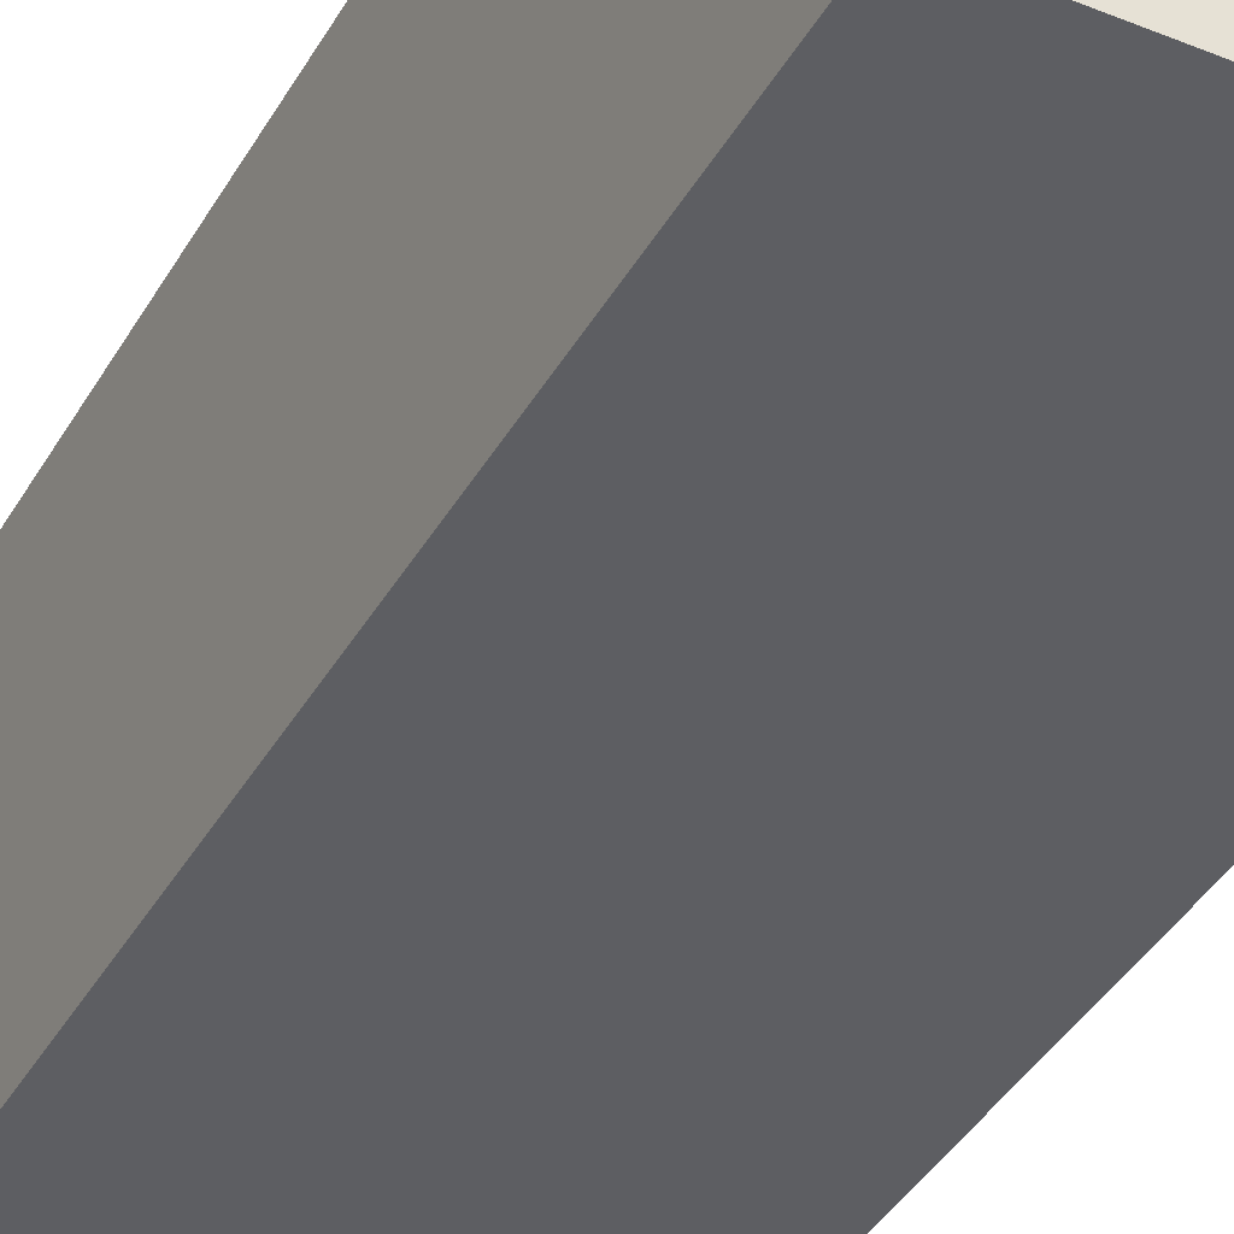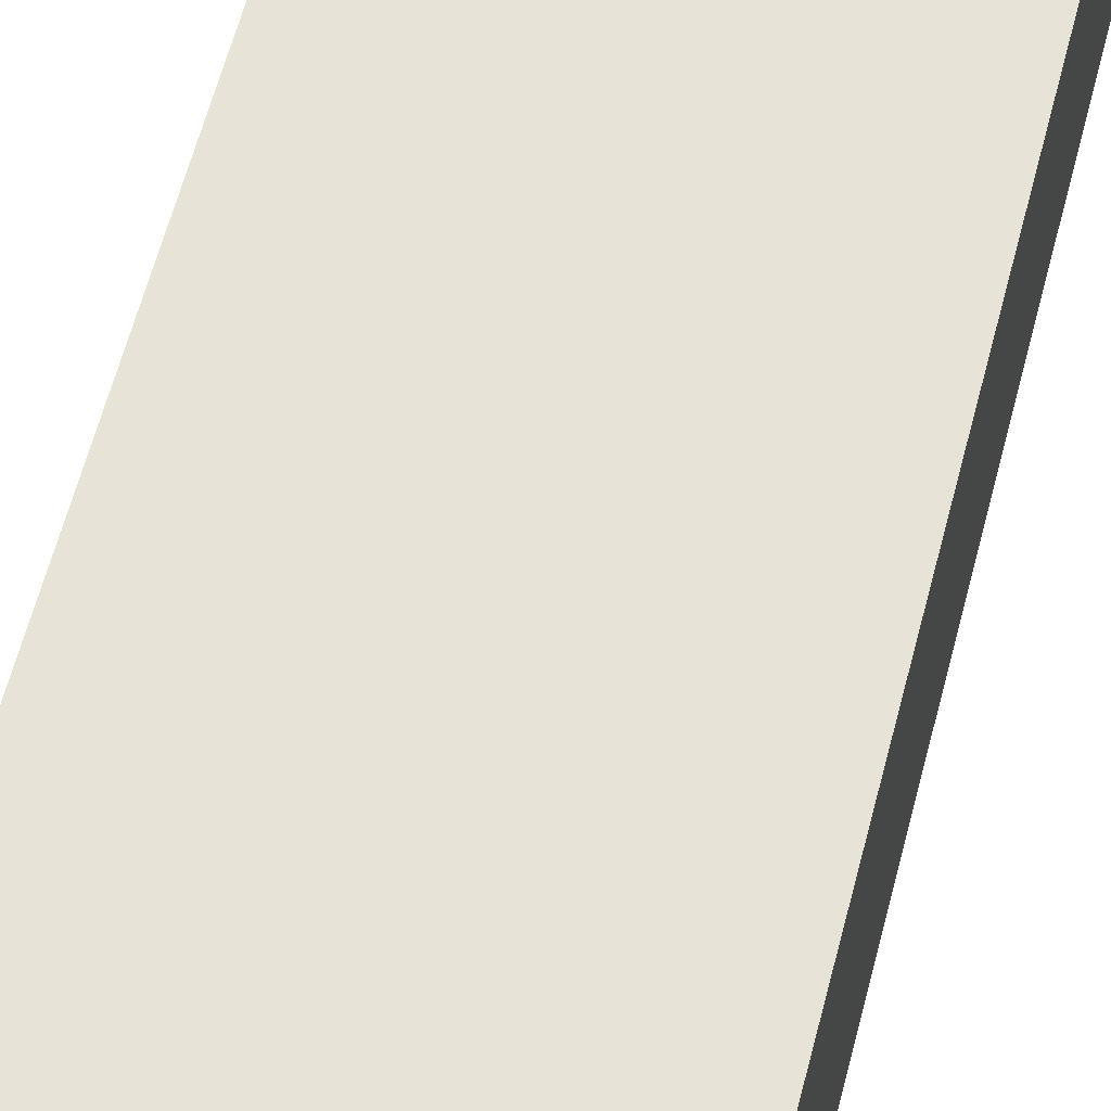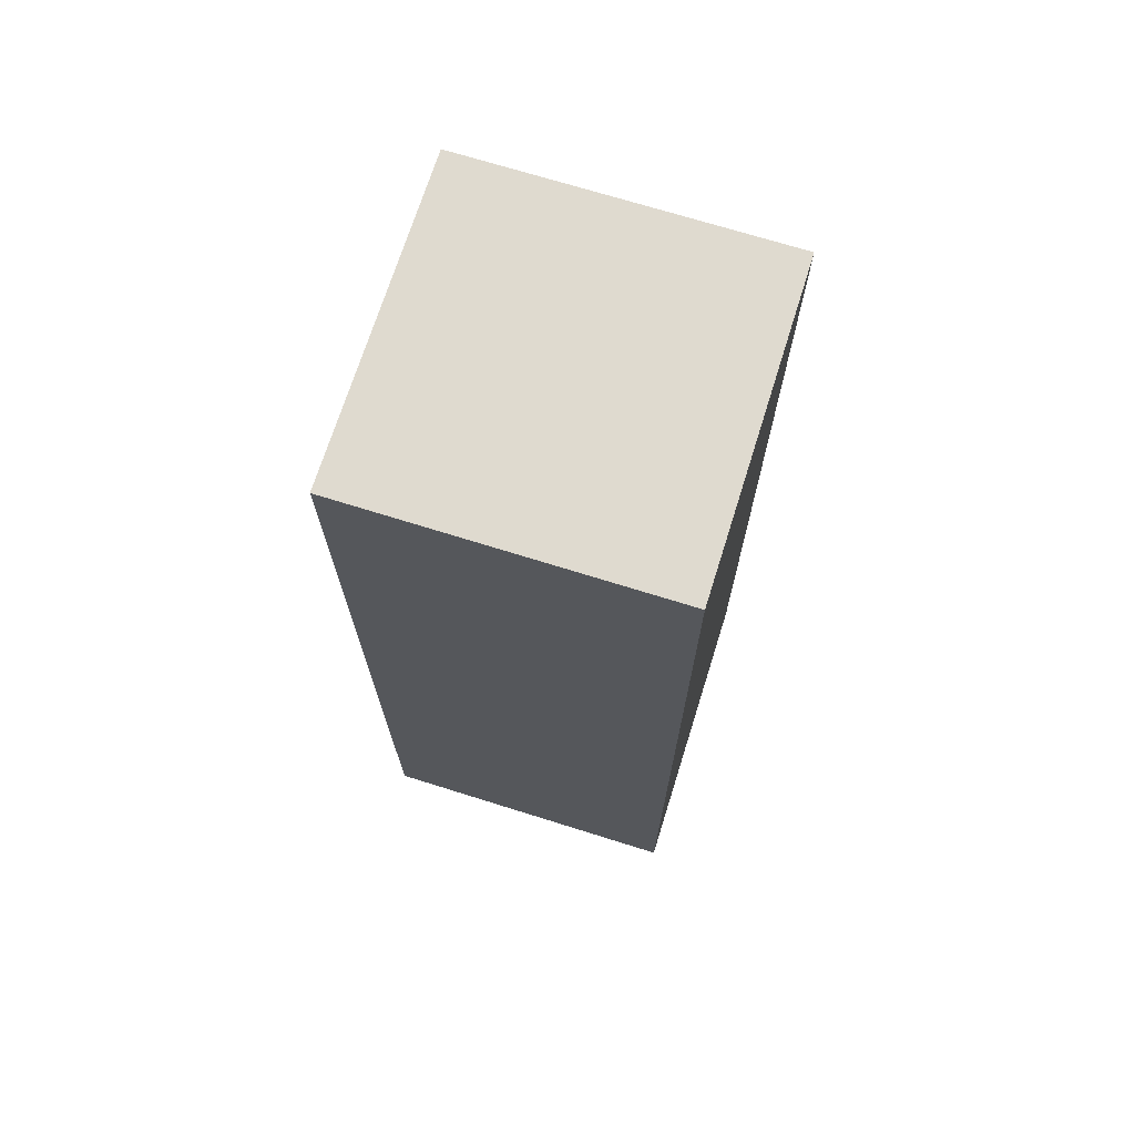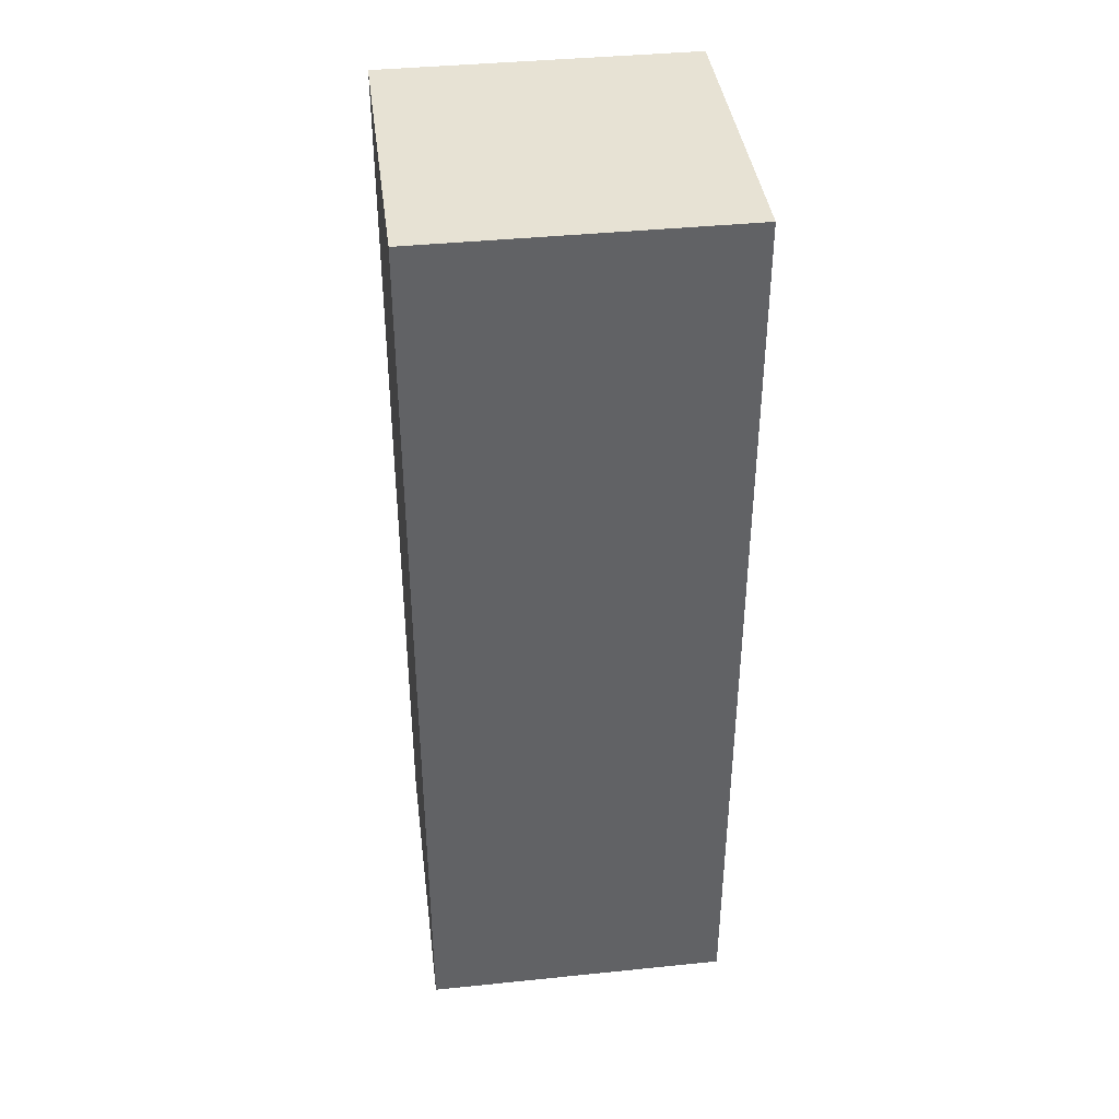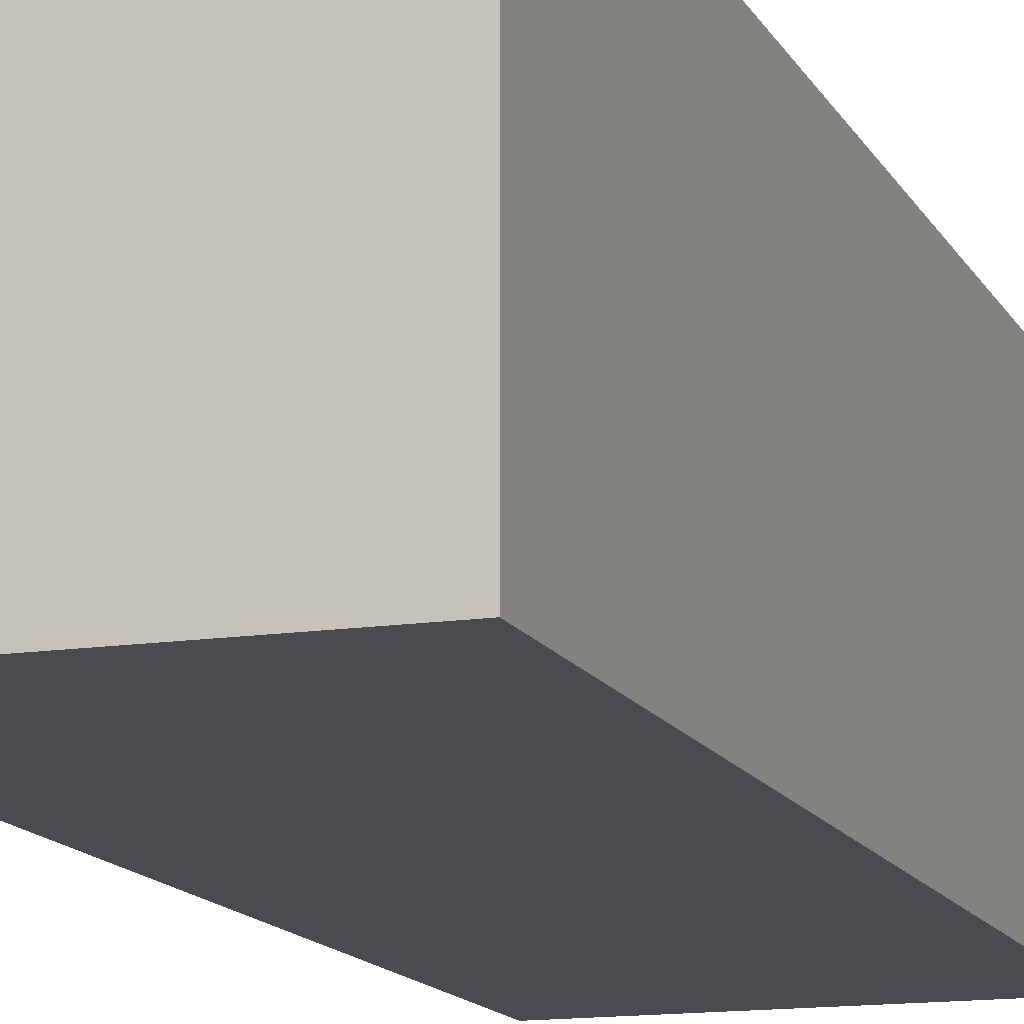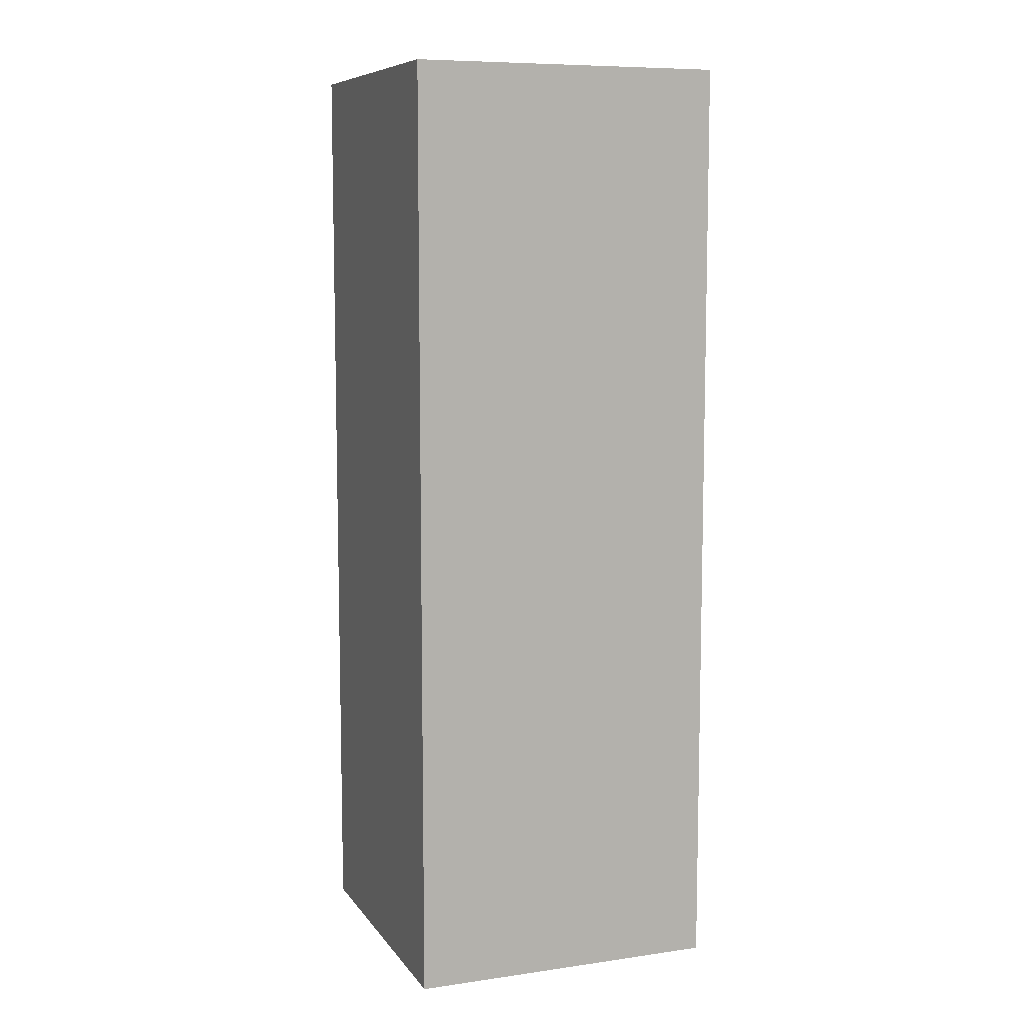
<metadata>
{"format":"obj","ext":"obj","renderer":"f3d","projection":"perspective","resolution":1024,"background":"white","views":[{"elev":-39.3,"azim":-27.0,"up":"+Y"},{"elev":61.7,"azim":14.6,"up":"+Y"},{"elev":70.9,"azim":107.4,"up":"+Z"},{"elev":39.9,"azim":-97.2,"up":"+Z"},{"elev":-13.8,"azim":18.9,"up":"+Y"},{"elev":8.6,"azim":-110.8,"up":"+Z"}]}
</metadata>
<code>
g _Combined_Vis34_0
v -0.5 -0.5 0.5
v -0.5 0.5 0.5
v -0.5 0.5 1.5
v -0.5 -0.5 1.5
v 0.5 0.5 0.5
v 0.5 0.5 -0.5
v 0.5 -0.5 -0.5
v 0.5 -0.5 0.5
v 0.5 0.5 0.5
v 0.5 0.5 1.5
v -0.5 0.5 1.5
v -0.5 0.5 0.5
v -0.5 -0.5 -1.5
v -0.5 0.5 -1.5
v -0.5 0.5 -0.5
v -0.5 -0.5 -0.5
v 0.5 0.5 -0.5
v 0.5 0.5 0.5
v -0.5 0.5 0.5
v -0.5 0.5 -0.5
v -0.5 0.5 -0.5
v -0.5 0.5 -1.5
v 0.5 0.5 -1.5
v 0.5 0.5 -0.5
v 0.5 0.5 -0.5
v 0.5 0.5 -1.5
v 0.5 -0.5 -1.5
v 0.5 -0.5 -0.5
v 0.5 -0.5 0.5
v 0.5 -0.5 1.5
v 0.5 0.5 1.5
v 0.5 0.5 0.5
v -0.5 -0.5 -0.5
v -0.5 0.5 -0.5
v -0.5 0.5 0.5
v -0.5 -0.5 0.5
v 0.5 -0.5 -1.5
v -0.5 -0.5 -1.5
v -0.5 -0.5 -0.5
v 0.5 -0.5 -0.5
v 0.5 -0.5 0.5
v -0.5 -0.5 0.5
v -0.5 -0.5 1.5
v 0.5 -0.5 1.5
v 0.5 -0.5 -0.5
v -0.5 -0.5 -0.5
v -0.5 -0.5 0.5
v 0.5 -0.5 0.5
v 0.5 -0.5 -1.5
v 0.5 0.5 -1.5
v -0.5 0.5 -1.5
v -0.5 -0.5 -1.5
v -0.5 -0.5 1.5
v -0.5 0.5 1.5
v 0.5 0.5 1.5
v 0.5 -0.5 1.5
g _Combined_Vis34_0_0
f 3 2 1
f 4 3 1
f 7 6 5
f 8 7 5
f 11 10 9
f 12 11 9
f 15 14 13
f 16 15 13
f 19 18 17
f 20 19 17
f 23 22 21
f 24 23 21
f 27 26 25
f 28 27 25
f 31 30 29
f 32 31 29
f 35 34 33
f 36 35 33
f 39 38 37
f 40 39 37
f 43 42 41
f 44 43 41
f 47 46 45
f 48 47 45
f 51 50 49
f 52 51 49
f 55 54 53
f 56 55 53

</code>
